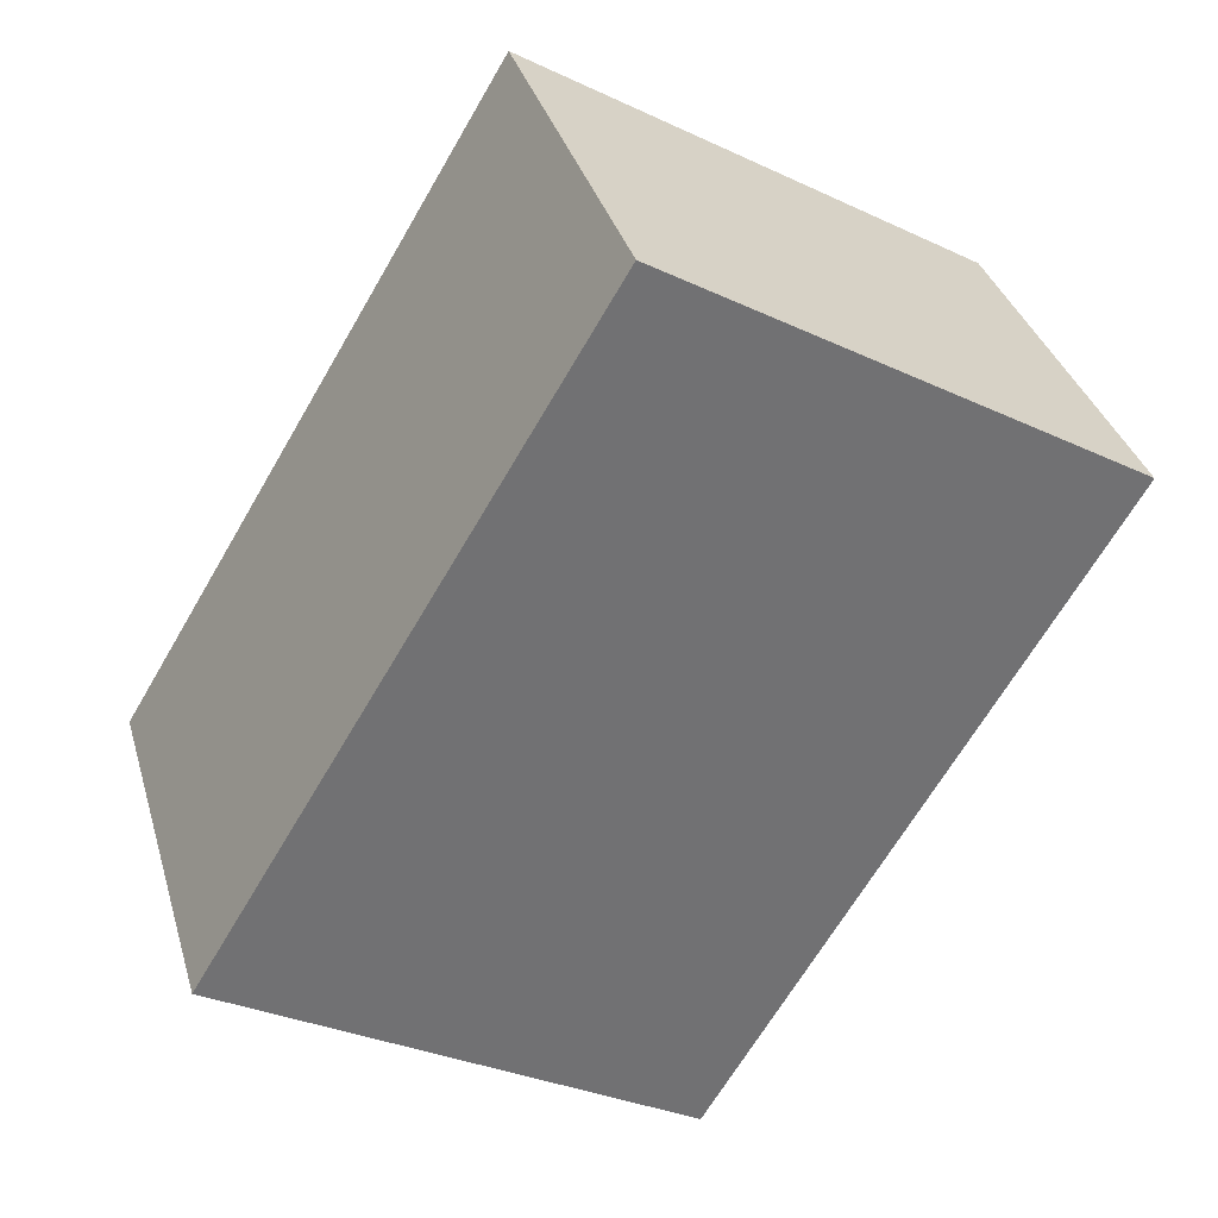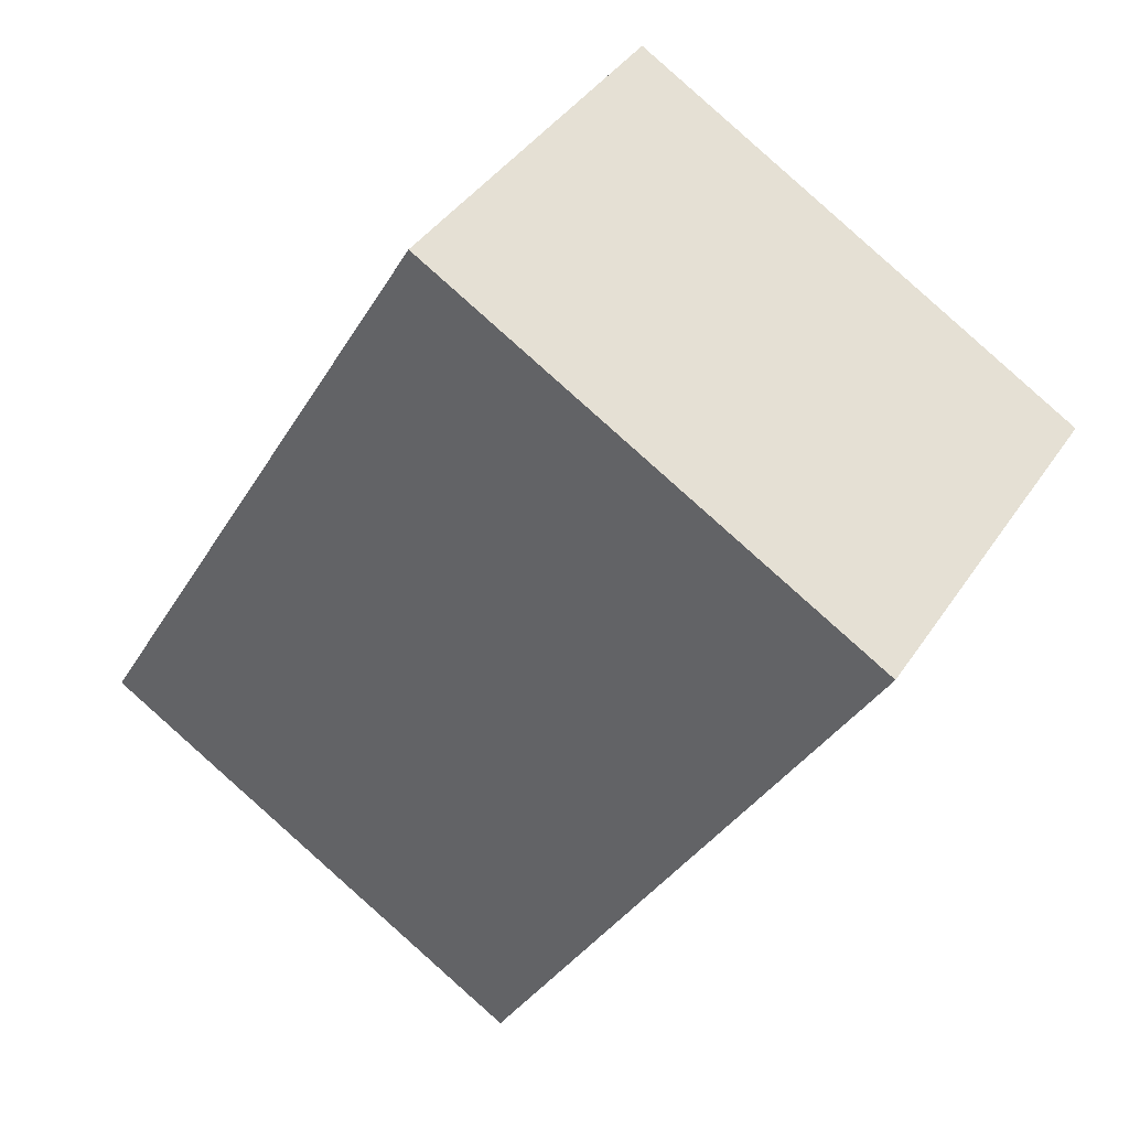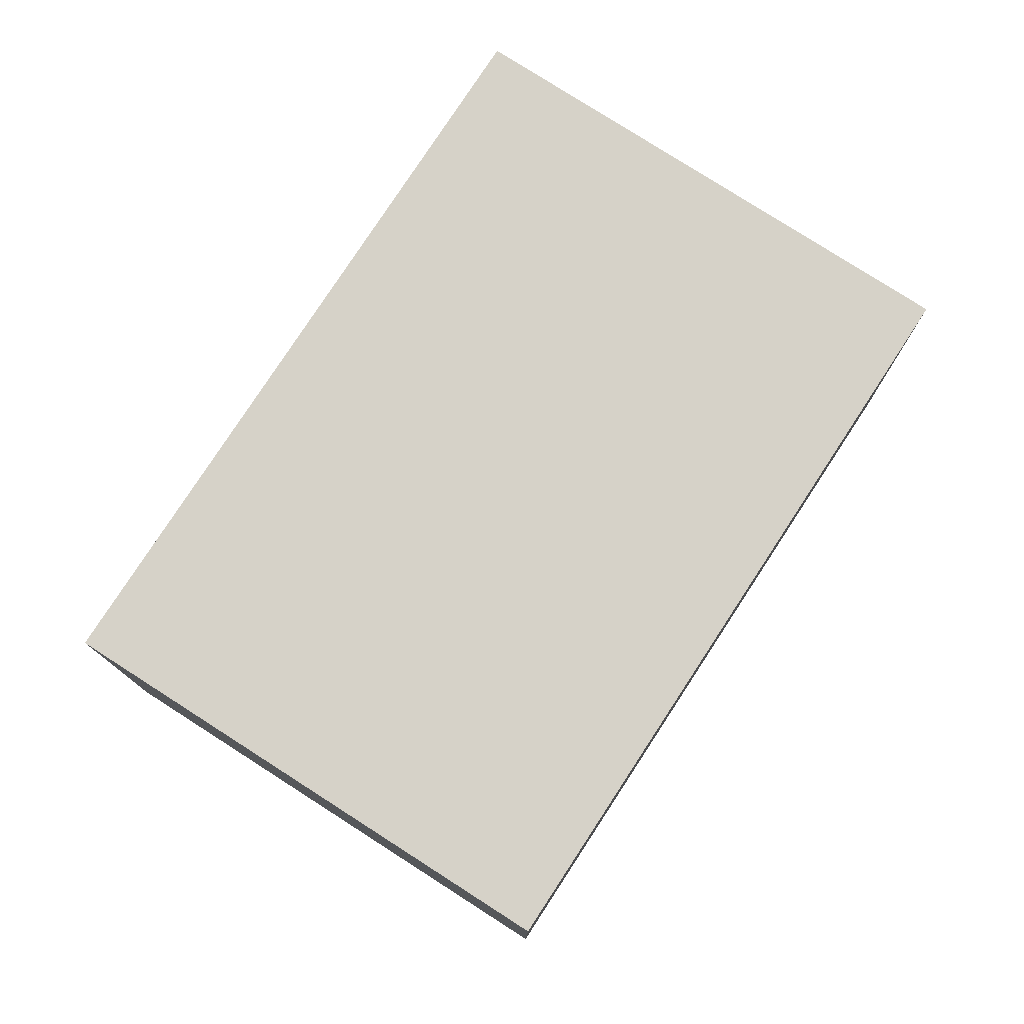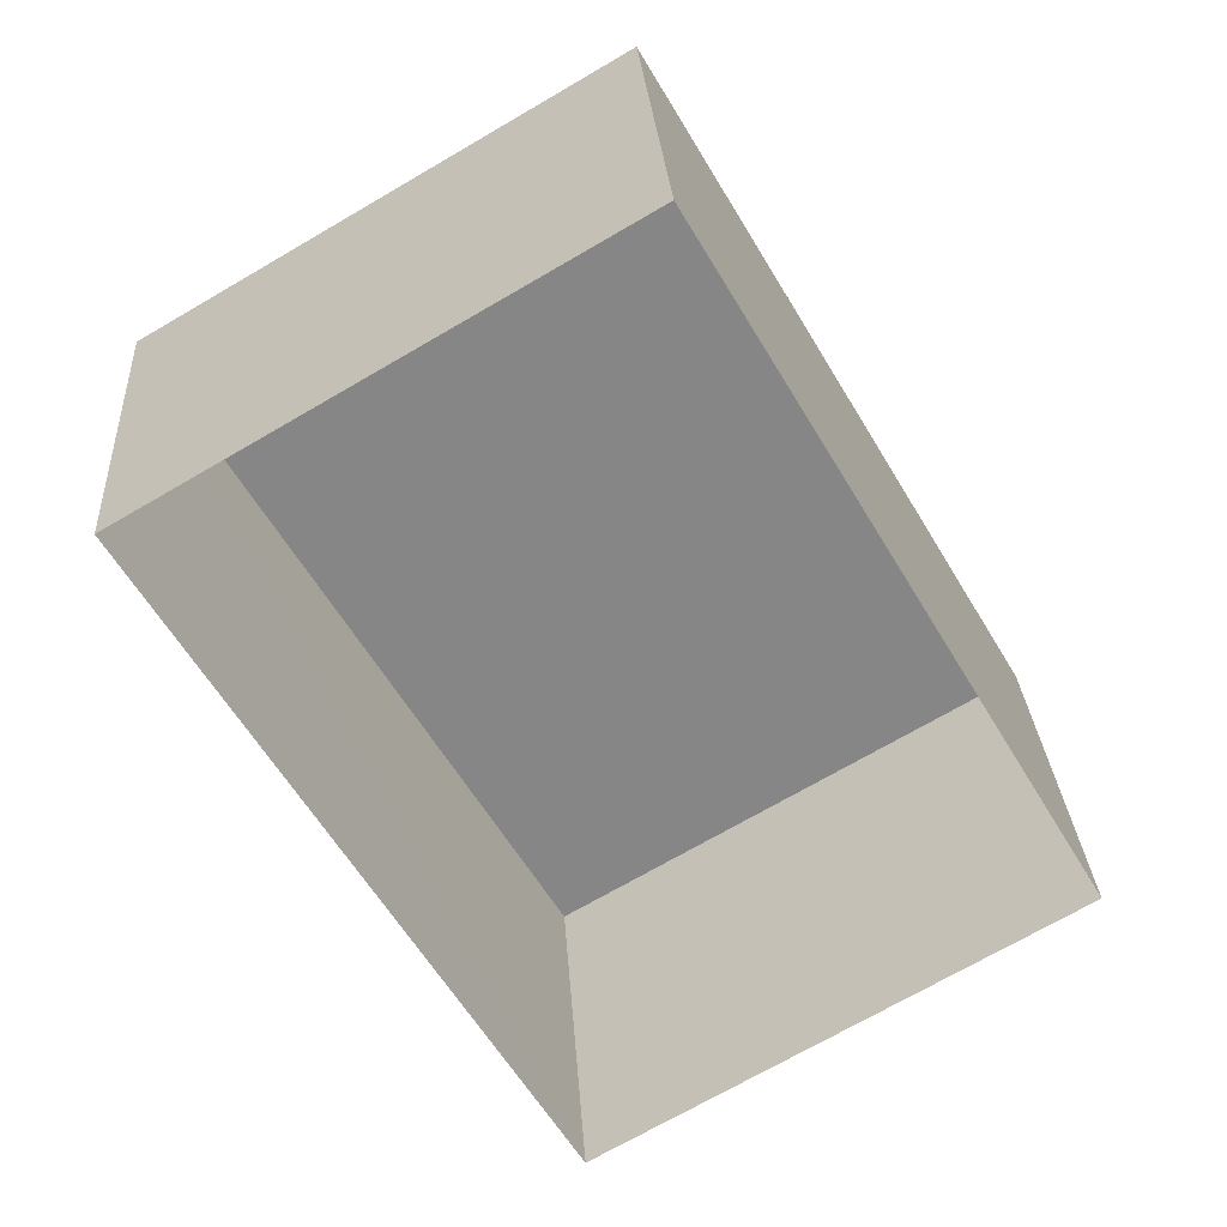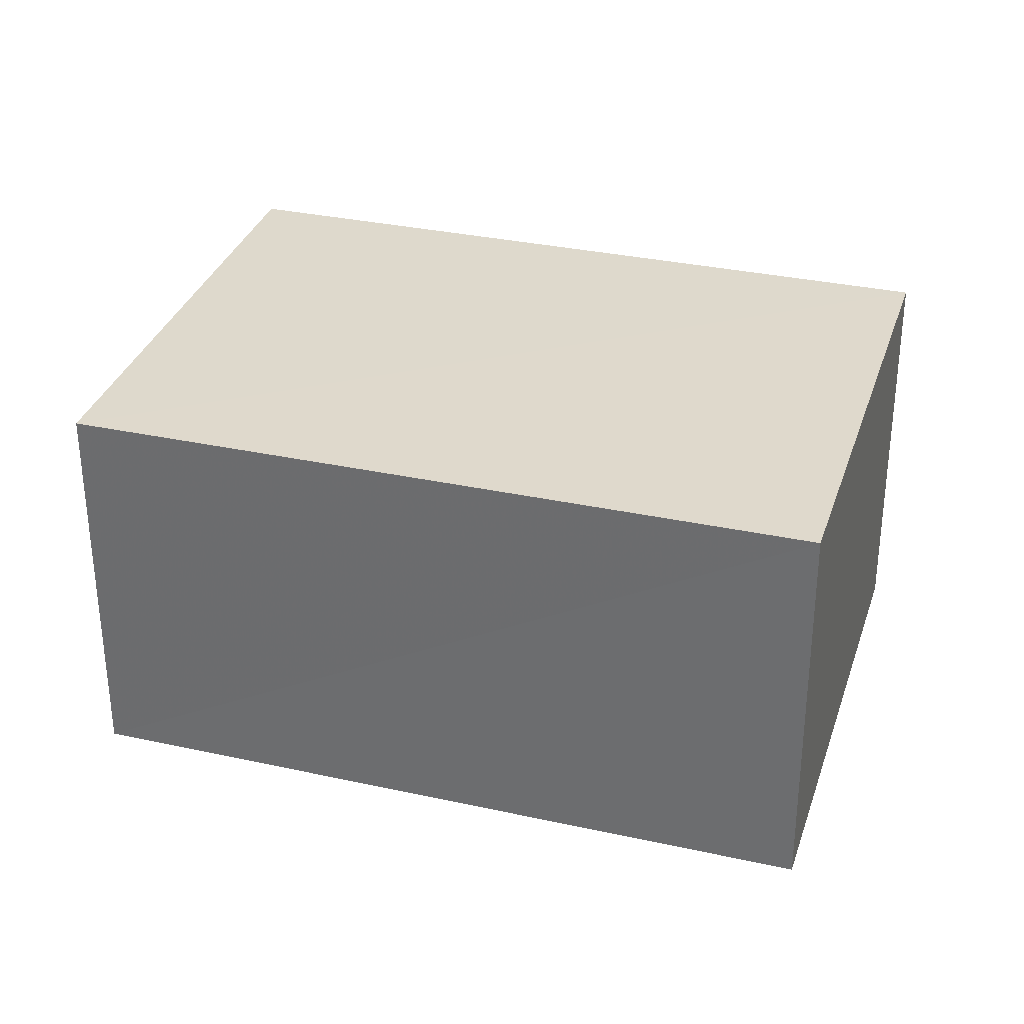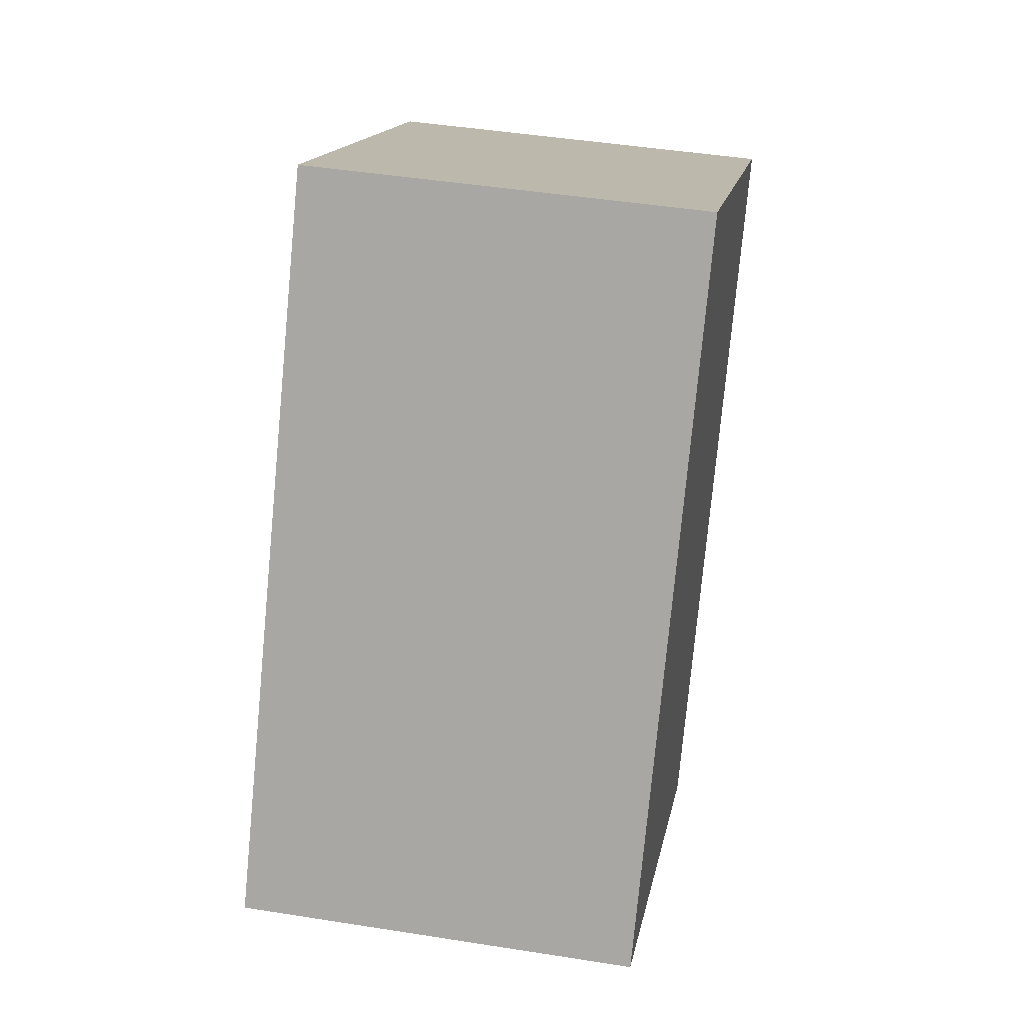
<metadata>
{"format":"obj","ext":"obj","renderer":"f3d","projection":"perspective","resolution":1024,"background":"white","views":[{"elev":35.0,"azim":-15.0,"up":"+Y"},{"elev":39.6,"azim":29.9,"up":"+Y"},{"elev":78.4,"azim":-177.7,"up":"+Z"},{"elev":28.2,"azim":176.3,"up":"+Y"},{"elev":32.4,"azim":76.3,"up":"+Z"},{"elev":44.4,"azim":-79.5,"up":"+Y"}]}
</metadata>
<code>
v -3.119e+05 4.293e+04 19.27
v -3.119e+05 4.293e+04 19.27
v -3.119e+05 4.293e+04 19.27
v -3.119e+05 4.293e+04 19.27
v -3.119e+05 4.293e+04 21.38
v -3.119e+05 4.293e+04 21.39
v -3.119e+05 4.293e+04 21.38
v -3.119e+05 4.293e+04 21.39
f 1 2 3
f 1 4 2
f 5 6 7
f 5 8 6
f 6 4 1
f 6 8 4
f 8 2 4
f 8 5 2
f 7 3 2
f 5 7 2
f 6 1 3
f 7 6 3

</code>
